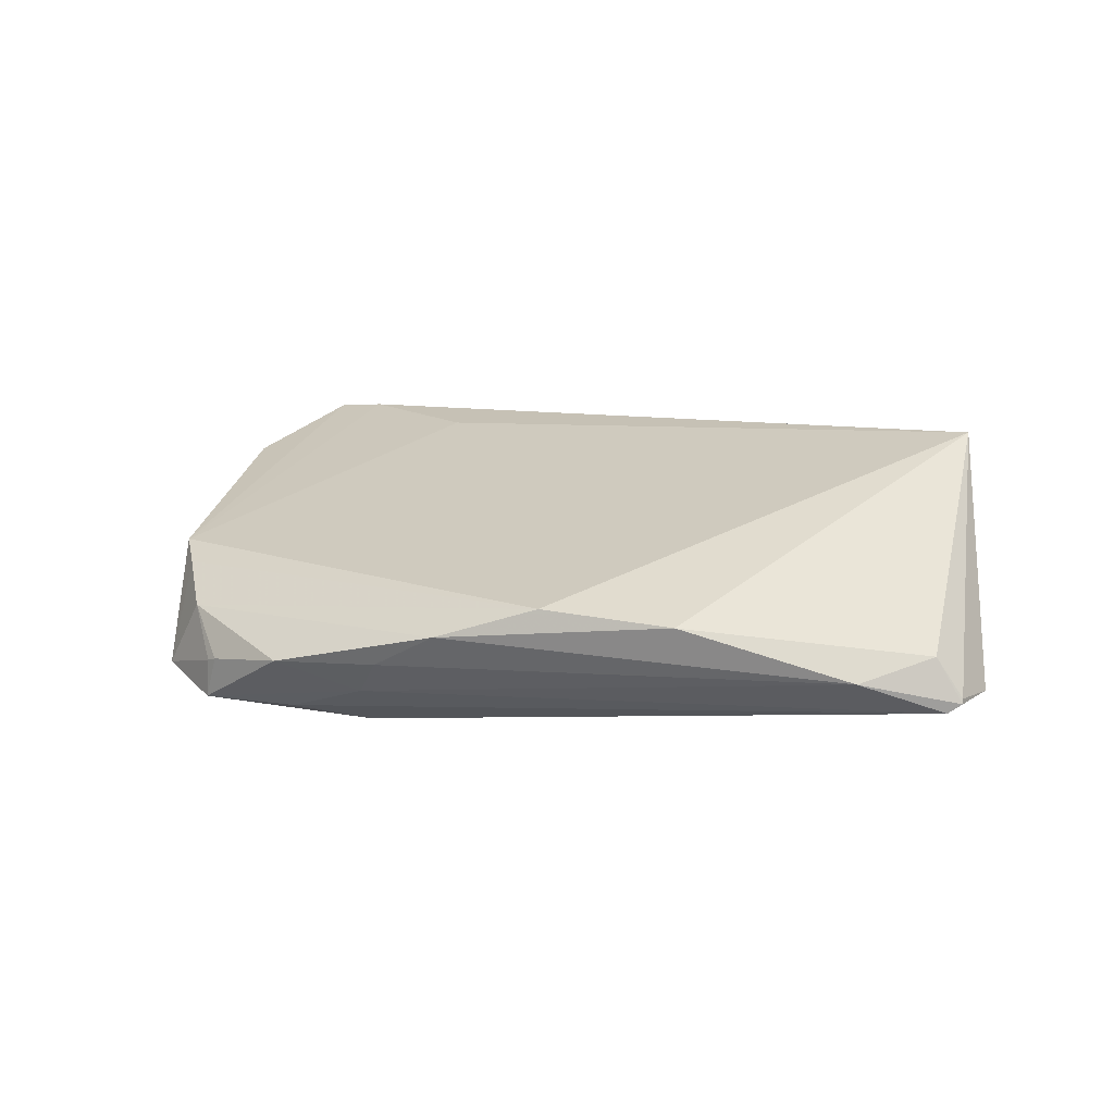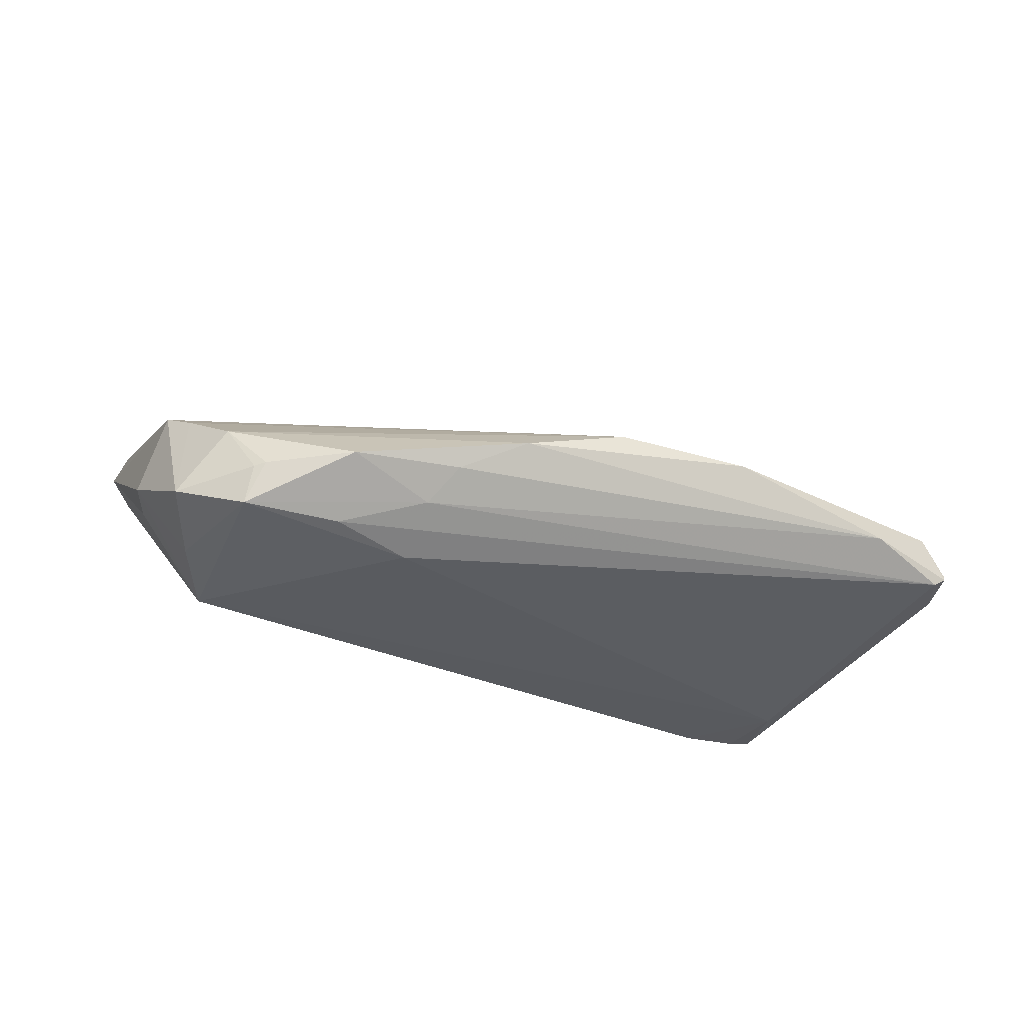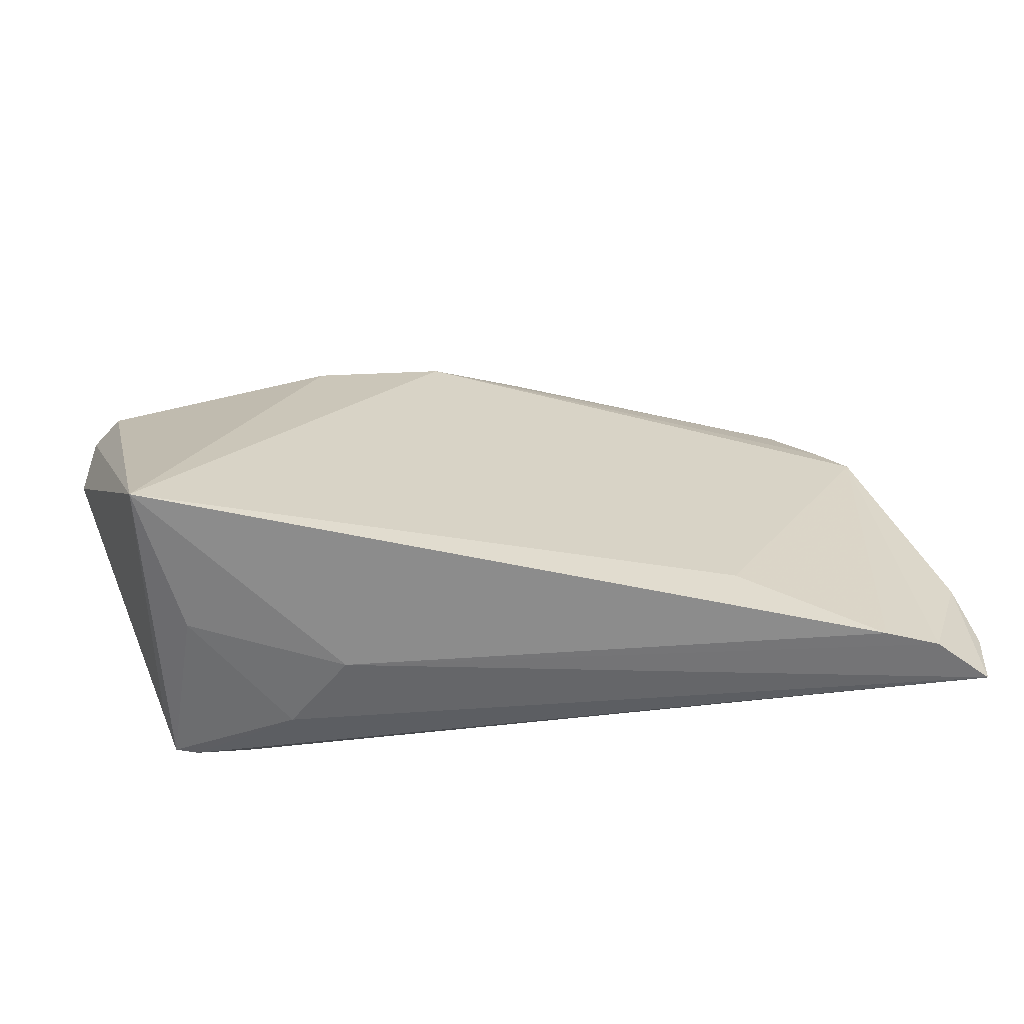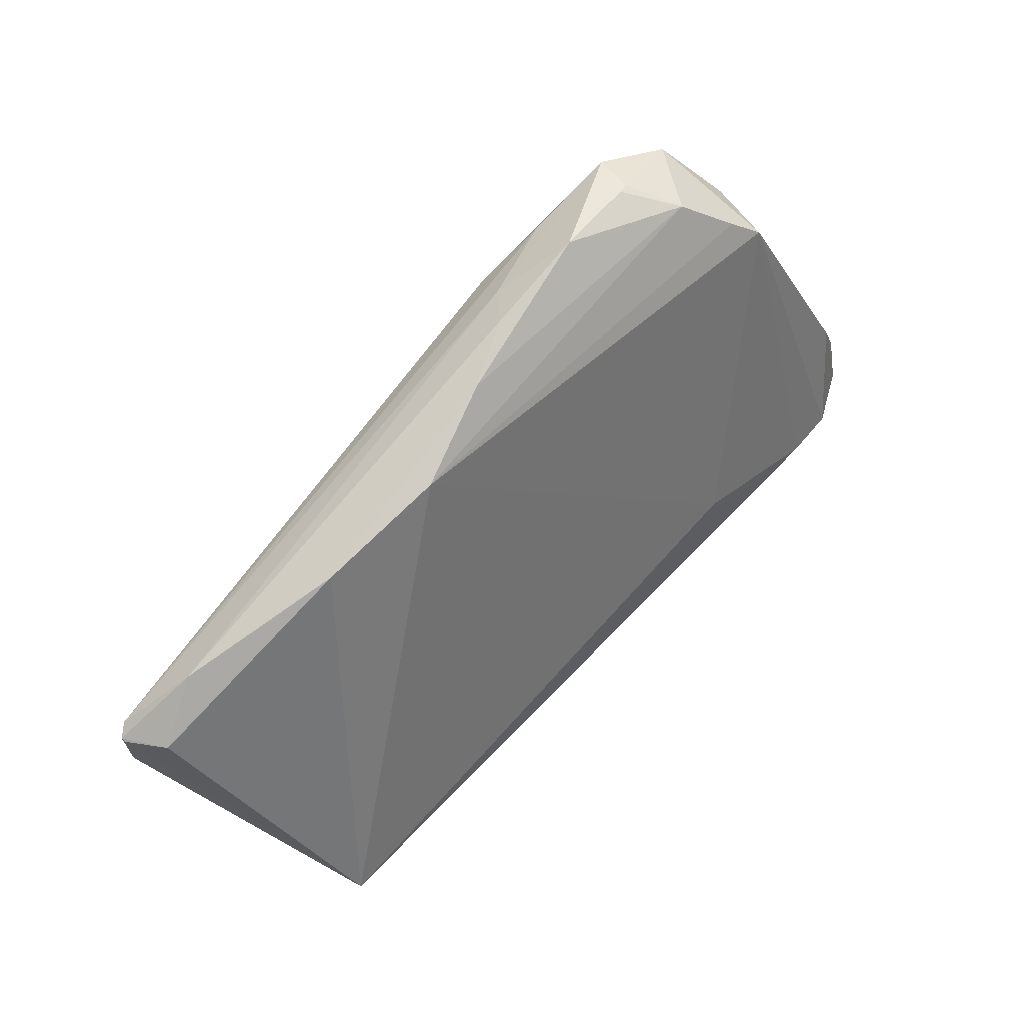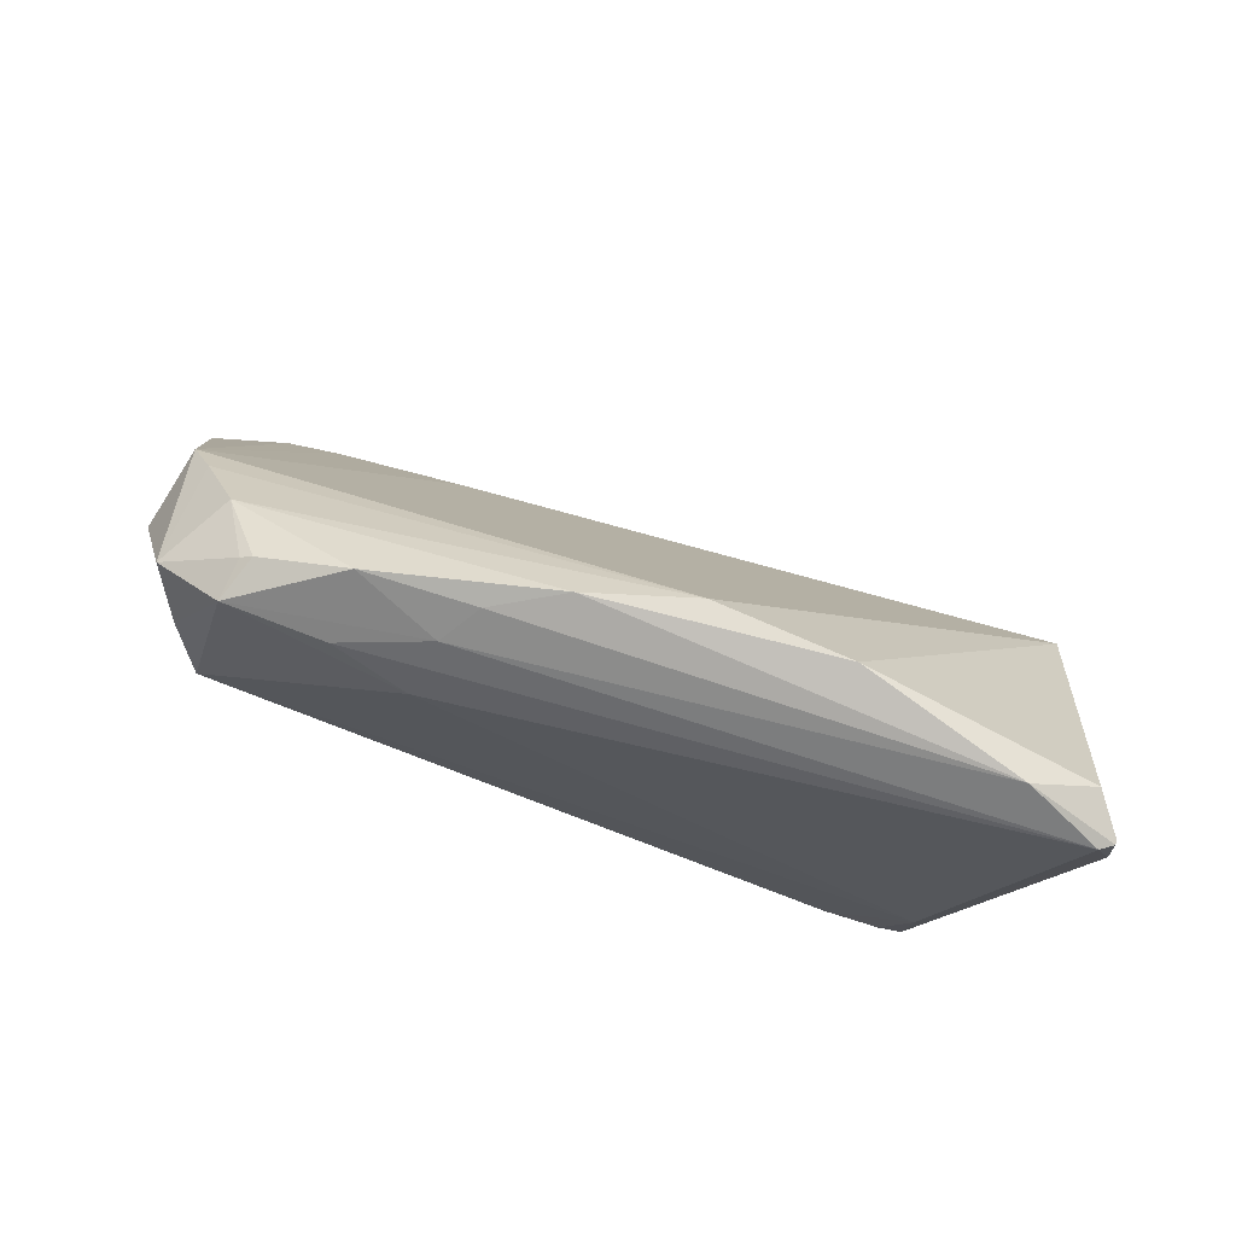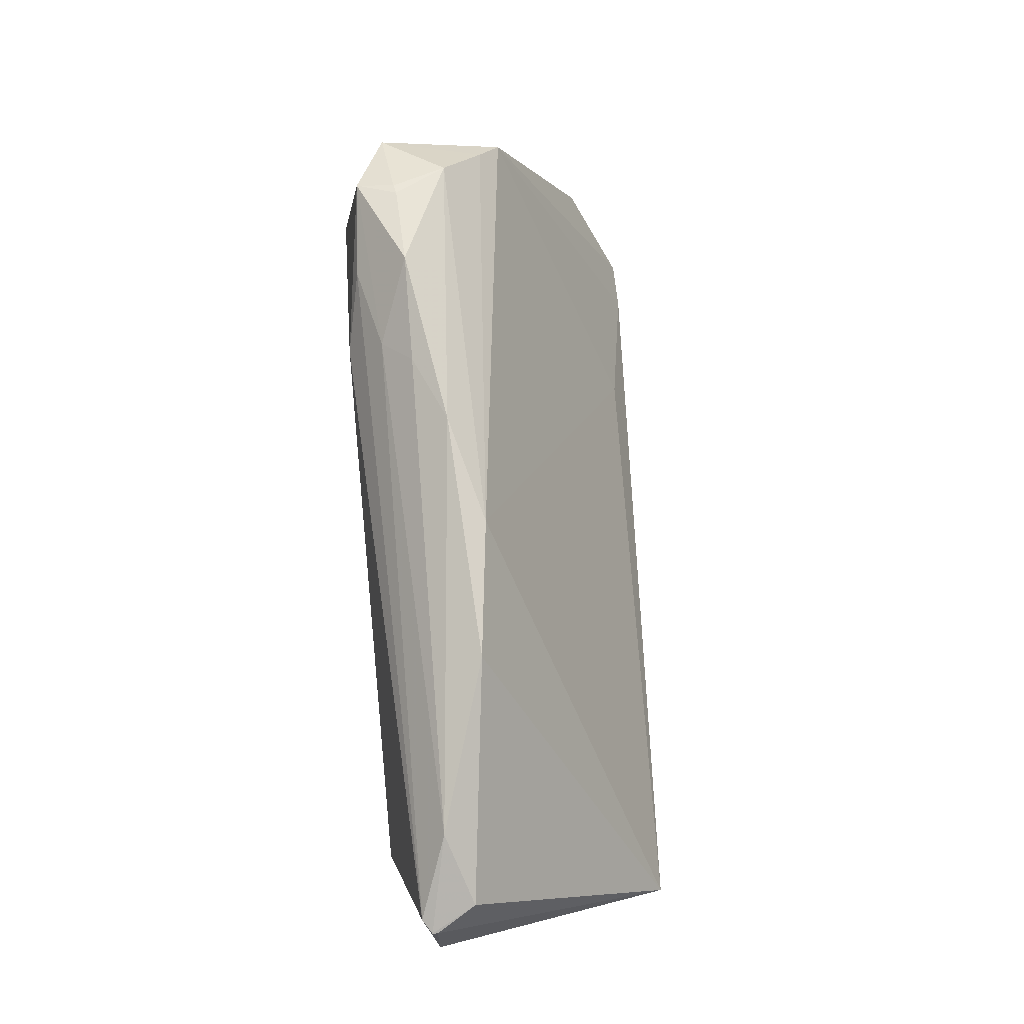
<metadata>
{"format":"obj","ext":"obj","renderer":"f3d","projection":"perspective","resolution":1024,"background":"white","views":[{"elev":4.1,"azim":-154.7,"up":"+Z"},{"elev":-31.1,"azim":171.4,"up":"+Z"},{"elev":-37.5,"azim":-10.6,"up":"+Y"},{"elev":72.3,"azim":-48.8,"up":"+Y"},{"elev":72.2,"azim":-164.2,"up":"+Y"},{"elev":70.6,"azim":-94.5,"up":"+Y"}]}
</metadata>
<code>
v 0.01147 0.03209 -0.007593
v 0.05497 -0.0109 0.01685
v 0.045 0.02113 0.002859
v -0.009382 0.03082 -0.0002412
v -0.04786 -0.01206 0.01956
v 0.02533 -0.01489 0.0206
v -0.04466 0.02341 -0.007758
v 0.01504 0.02925 -0.01123
v -0.05503 0.01775 -0.009402
v -0.05503 0.01786 -0.01
v 0.04566 0.02486 -0.009765
v -0.05568 0.01001 -0.009403
v 0.05641 -0.02537 0.01978
v -0.03656 -0.02537 -0.01578
v 0.04807 0.01743 0.005472
v 0.05736 -0.0183 0.01726
v 0.05117 0.0135 -0.003135
v -0.03953 -0.0196 0.004499
v -0.04128 -0.02184 -0.01311
v 0.02568 0.02747 -0.01383
v 0.04915 -0.02358 0.02312
v -0.05225 0.01871 -0.004782
v 0.02434 0.03372 -0.007618
v -0.03927 -0.02533 -0.01557
v 0.03631 0.03017 -0.008506
v -0.02536 -0.02537 -0.005435
v -0.03986 -0.0163 -0.01594
v 0.01722 0.0229 -0.01557
v 0.05512 -0.02255 0.01562
v 0.03495 0.03074 -0.008214
v 0.03739 0.002308 -0.01291
v 0.00313 0.03305 -0.003863
v 0.04223 0.008344 -0.01594
v 0.04414 0.01639 -0.01323
v -0.02529 0.02882 -0.00189
v 0.03992 0.02733 -0.002013
v 0.03719 0.02919 -0.01316
v 0.04265 -0.02292 0.02325
v 0.05038 0.009027 -0.004047
v -0.02996 -0.02415 -0.01584
v -0.01999 -0.0232 0.004907
v -0.04532 -0.00982 -0.01361
v -0.05344 0.01829 -0.01109
f 29 33 16
f 19 5 12
f 27 28 33
f 17 15 16
f 11 15 17
f 33 28 37
f 37 25 11
f 40 27 33
f 14 27 40
f 13 29 16
f 14 40 13
f 13 40 29
f 28 27 43
f 12 43 42
f 42 43 27
f 16 33 39
f 39 17 16
f 33 17 39
f 34 17 33
f 11 17 34
f 33 37 34
f 34 37 11
f 30 37 23
f 25 37 30
f 33 29 31
f 31 40 33
f 29 40 31
f 3 15 11
f 15 3 4
f 12 5 9
f 5 22 9
f 23 37 8
f 5 38 6
f 6 38 15
f 6 4 5
f 15 4 6
f 41 38 5
f 16 15 2
f 2 13 16
f 11 25 36
f 36 3 11
f 25 30 36
f 36 30 23
f 36 4 3
f 35 22 5
f 5 4 35
f 28 43 20
f 43 8 20
f 20 37 28
f 20 8 37
f 5 19 24
f 24 27 14
f 24 42 27
f 24 19 12
f 12 42 24
f 15 38 21
f 21 2 15
f 13 2 21
f 21 41 13
f 38 41 21
f 32 36 23
f 4 36 32
f 32 35 4
f 22 35 7
f 35 32 7
f 7 8 43
f 18 41 5
f 5 24 18
f 10 7 43
f 10 43 12
f 12 9 10
f 10 9 22
f 22 7 10
f 1 32 23
f 1 7 32
f 23 8 1
f 8 7 1
f 41 18 26
f 26 18 24
f 13 41 26
f 14 13 26
f 26 24 14

</code>
